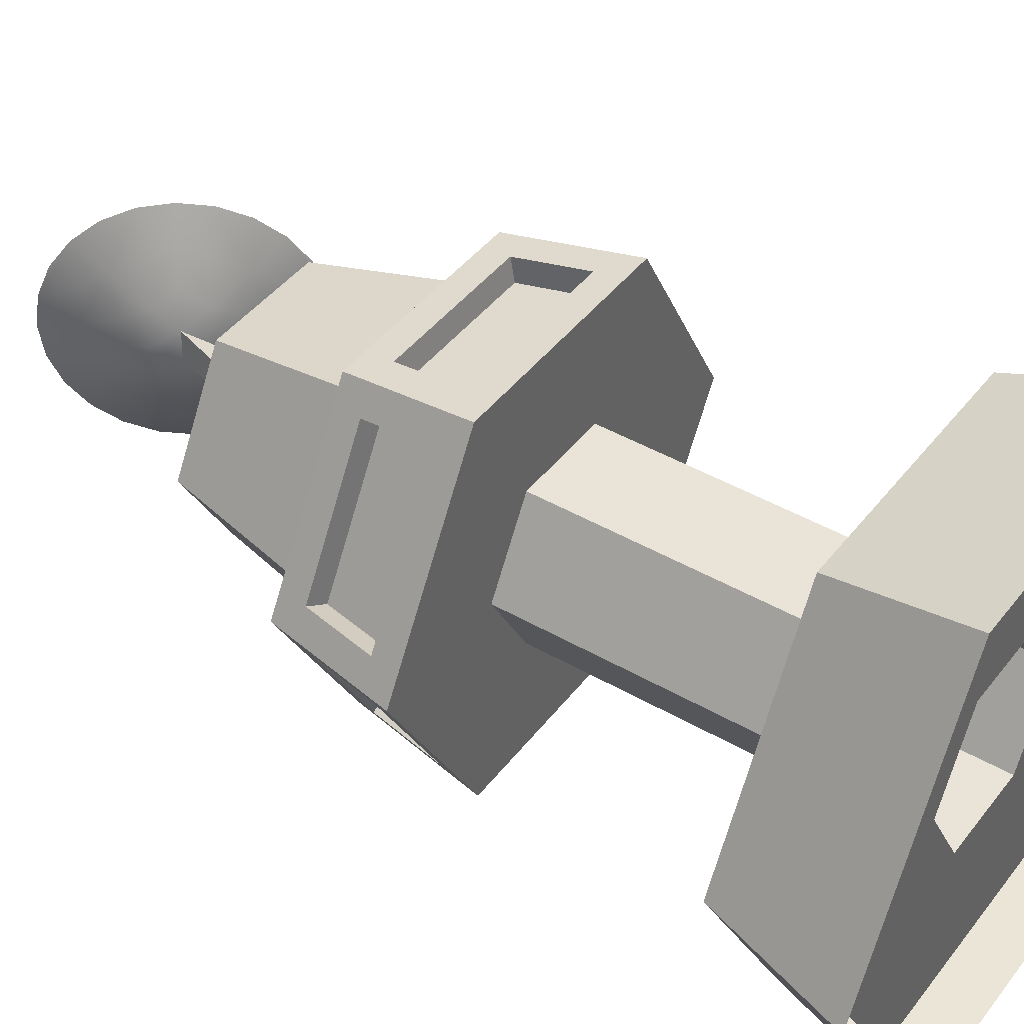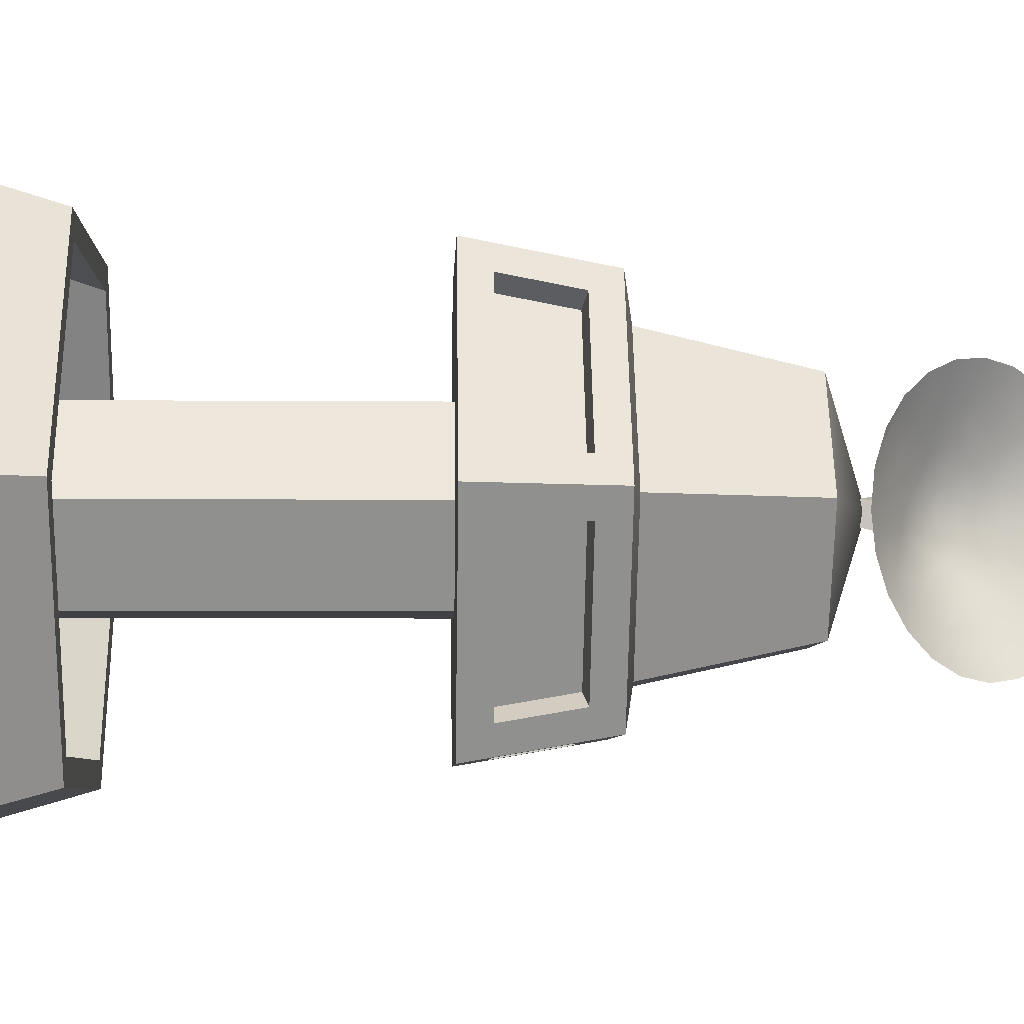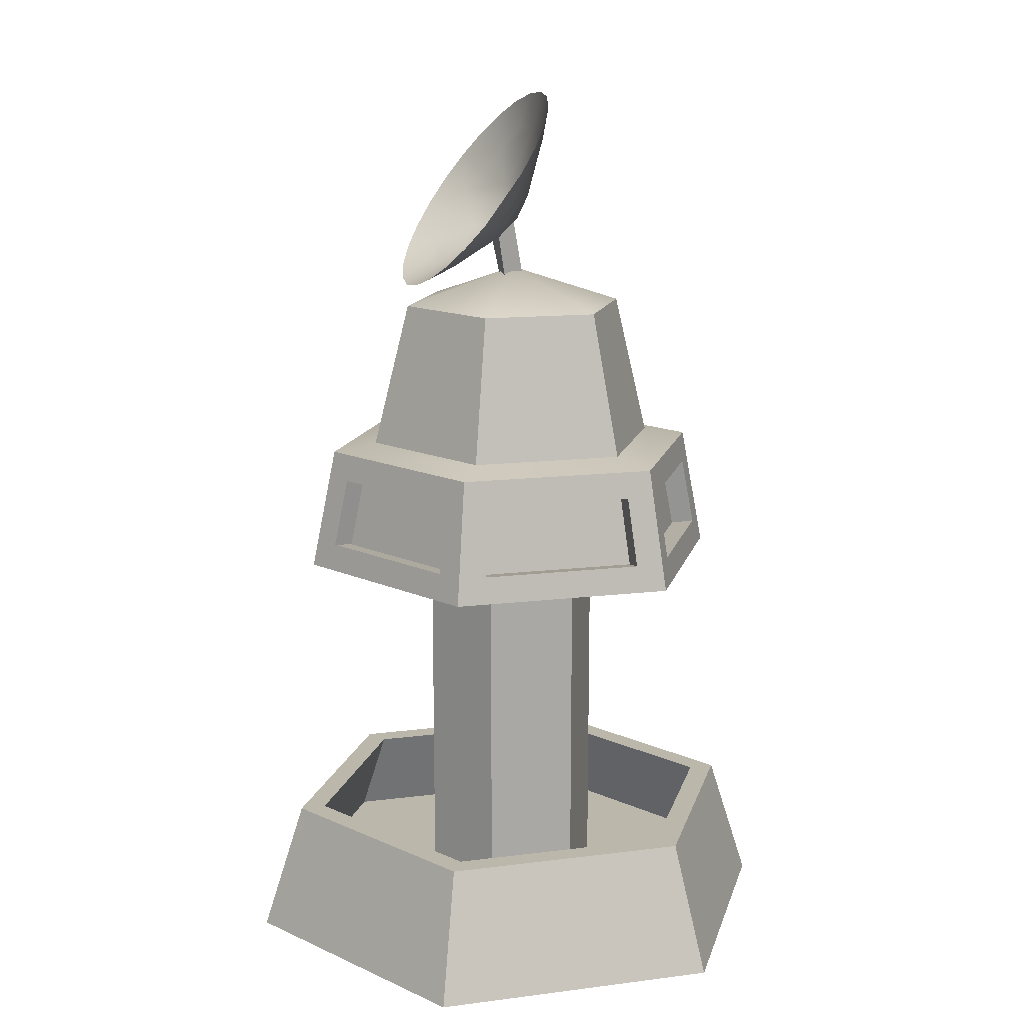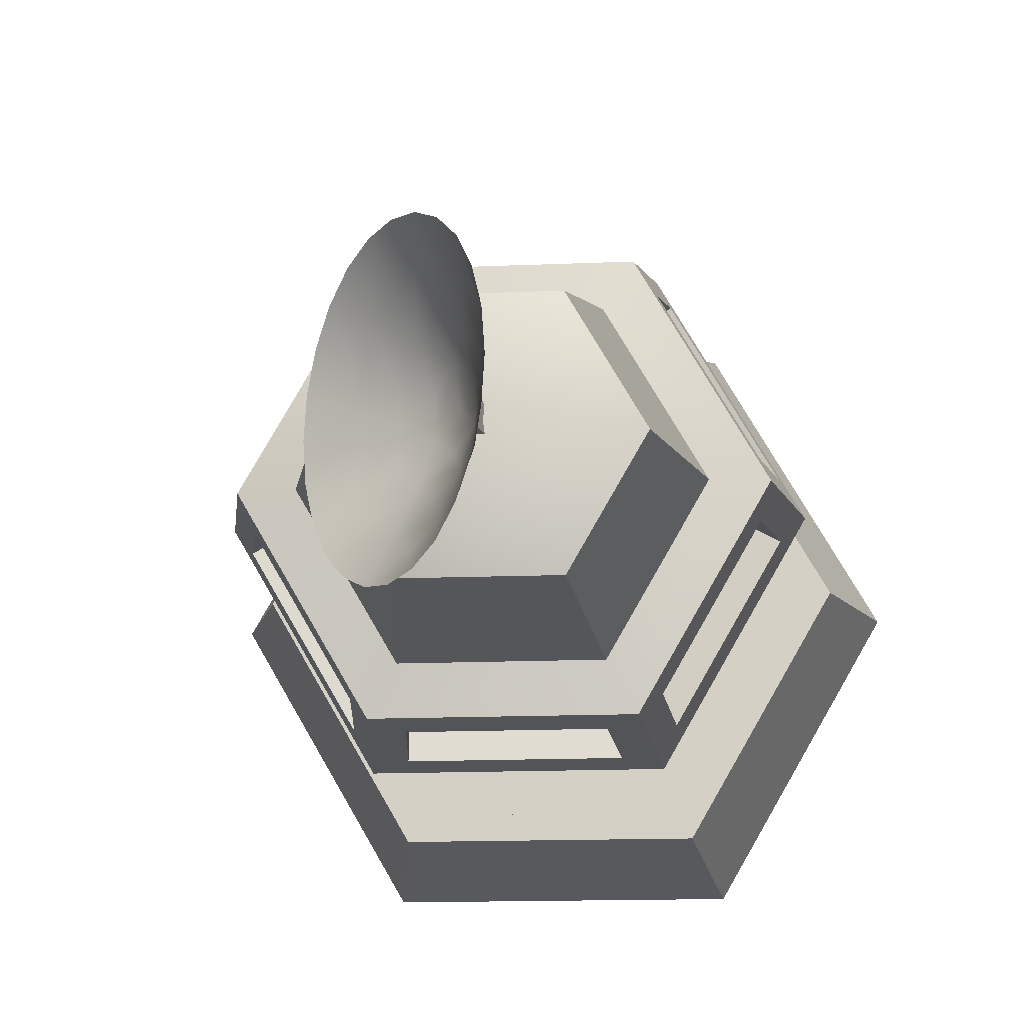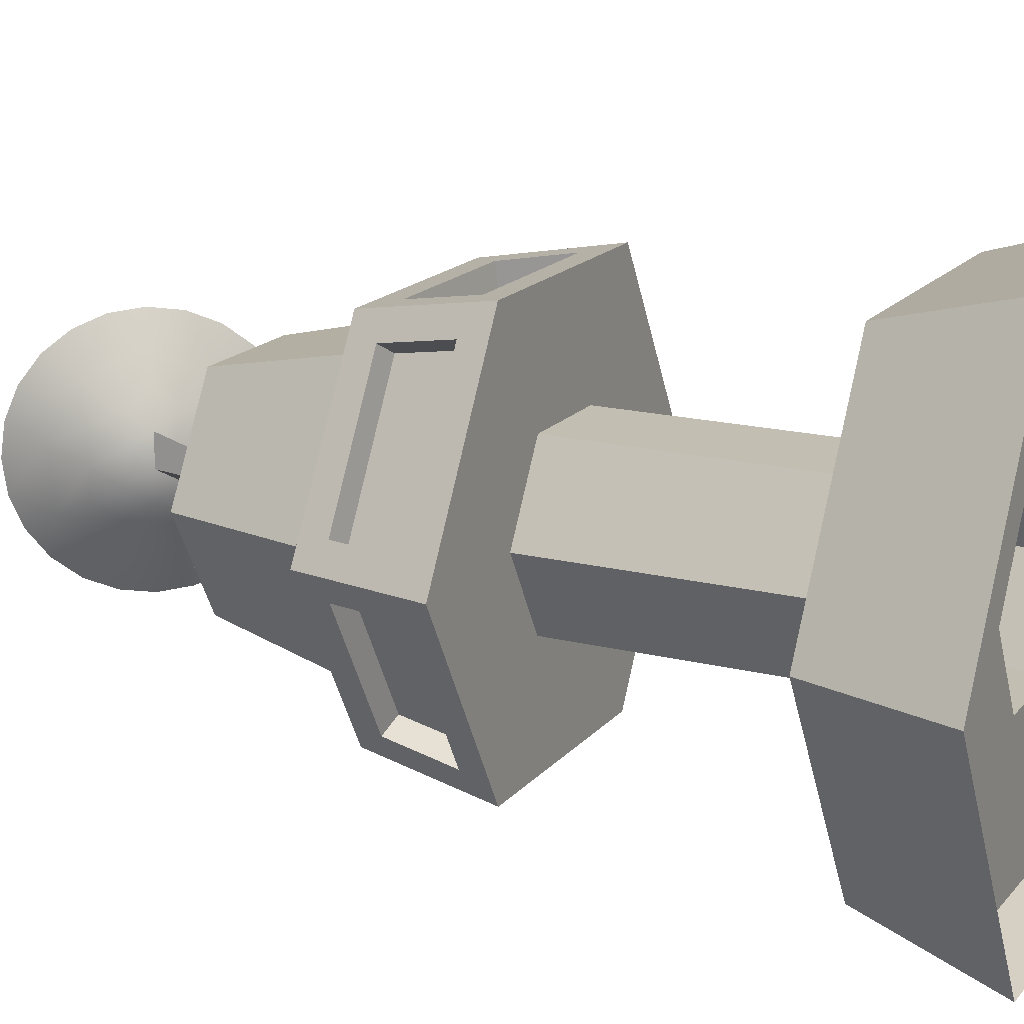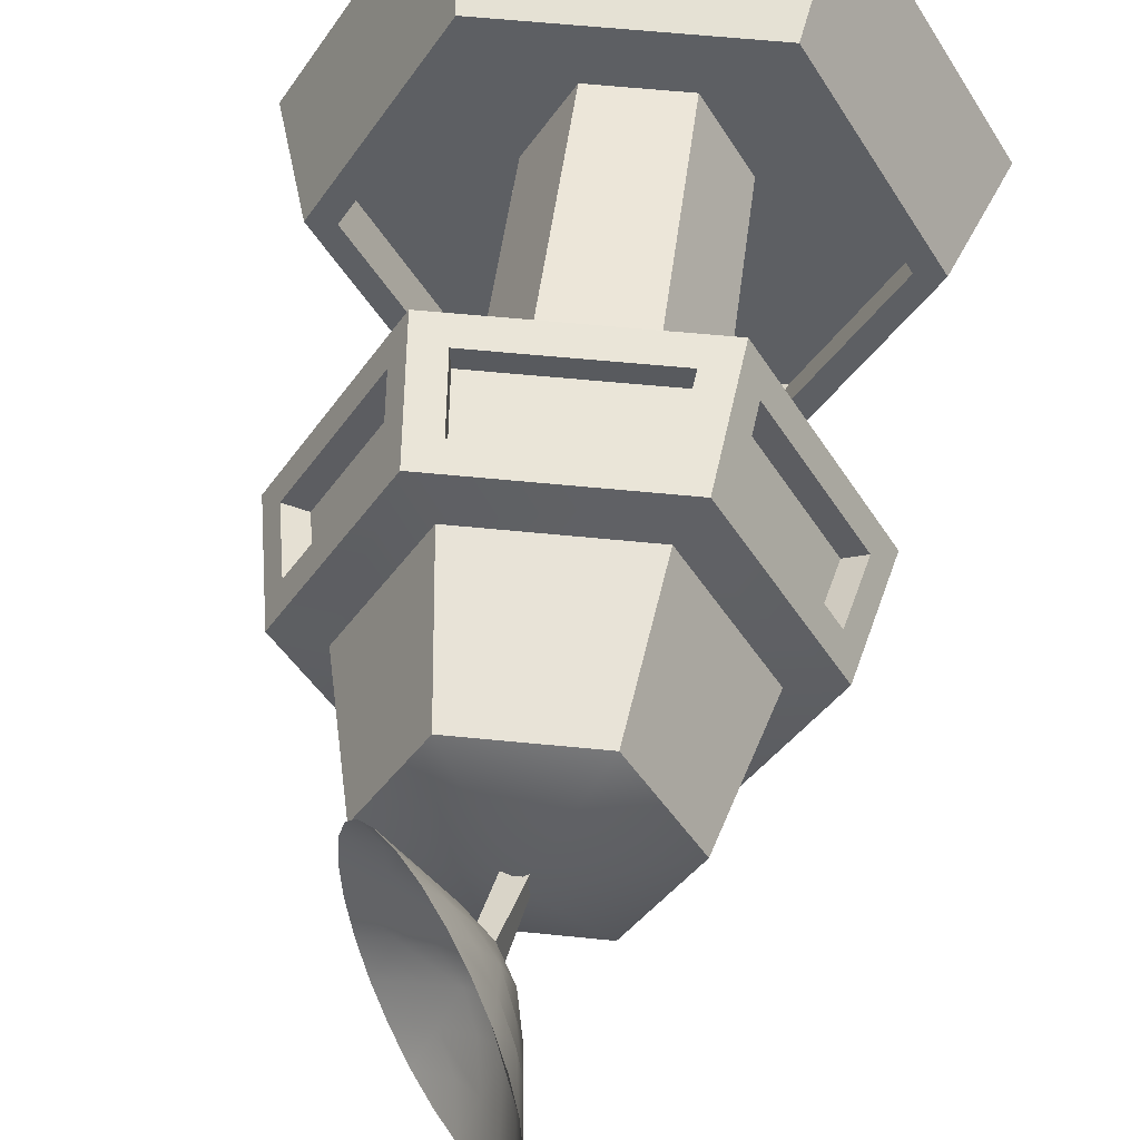
<metadata>
{"format":"obj","ext":"obj","renderer":"f3d","projection":"perspective","resolution":1024,"background":"white","views":[{"elev":42.9,"azim":-55.4,"up":"+Z"},{"elev":-5.5,"azim":88.4,"up":"+Z"},{"elev":14.3,"azim":164.3,"up":"+Y"},{"elev":-13.5,"azim":-174.3,"up":"+Z"},{"elev":17.1,"azim":-63.3,"up":"+Z"},{"elev":48.6,"azim":-172.9,"up":"+Z"}]}
</metadata>
<code>
g default
v -3.133 158.6 8.73
v 17.94 130.1 8.73
v 7.403 144.4 -21.97
v 7.403 144.4 18.96
v 17.94 130.1 -11.74
v -3.133 158.6 -11.74
v 0.2548 139.1 -1.503
v -4.763 160.8 -1.503
v 1.32 152.6 16.22
v 2.962 141.1 8.73
v -2.306 148.2 -6.619
v -2.306 148.2 3.614
v 13.49 136.1 16.22
v 19.57 127.9 -1.503
v 8.23 134 -6.619
v 8.23 134 3.614
v 13.49 136.1 -19.23
v 1.32 152.6 -19.23
v 2.962 141.1 -11.74
v -2.923 153.3 -9.177
v -4.348 160.3 -6.8
v -3.907 154.2 1.056
v -2.951 147.7 -1.503
v -3.696 153.5 -4.061
v -4.348 160.3 3.794
v -1.199 156 12.97
v -0.8655 150.1 9.918
v -3.293 154.3 6.766
v 4.255 148.6 18.27
v 4.979 142.6 13.85
v -0.3171 144.2 6.172
v 1.776 146.1 11.88
v 0.8975 139.6 3.614
v -1.737 143.1 -4.061
v -1.737 143.1 1.056
v 10.55 140.1 18.27
v 10.49 134.8 9.918
v 4.951 137 6.172
v 7.451 138.5 11.88
v 16.01 132.7 12.97
v 19.15 128.5 3.794
v 13.53 130.7 1.056
v 13.73 131.2 6.766
v 19.15 128.5 -6.8
v 12.88 131.9 -9.177
v 7.585 133.5 -1.503
v 12.92 131.1 -4.061
v 3.532 136 -4.061
v 3.532 136 1.056
v 16.01 132.7 -15.97
v 7.852 138.3 -15.48
v 4.951 137 -9.177
v 10.09 134.9 -12.33
v 10.55 140.1 -21.27
v 4.255 148.6 -21.27
v 1.769 146.6 -15.48
v 5.22 142.7 -18.04
v -1.199 156 -15.97
v -0.3171 144.2 -9.177
v -0.8585 149.7 -12.33
v 0.8975 139.6 -6.619
v -1.655 127.8 1.655
v 1.655 127.8 1.655
v 0.8975 139.6 3.614
v 3.532 136 1.056
v 0.2548 139.1 -1.503
v 3.532 136 -4.061
v -1.655 127.8 -1.655
v 1.655 127.8 -1.655
v 23.8 9.156 -41.22
v -23.8 9.156 -41.22
v -47.6 9.156 -8e-06
v -23.8 9.156 41.22
v 23.8 9.156 41.22
v 47.6 9.156 0
v 20.21 31.16 -35.01
v -20.21 31.16 -35.01
v -40.43 31.16 -7e-06
v -20.21 31.16 35.01
v 20.21 31.16 35.01
v 40.43 31.16 0
v 18.06 31.16 -31.27
v -18.06 31.16 -31.27
v -36.11 31.16 -6e-06
v -18.06 31.16 31.27
v 18.06 31.16 31.27
v 36.11 31.16 -0
v 21.26 15.82 -36.82
v -21.26 15.82 -36.82
v -42.52 15.82 -6e-06
v -21.26 15.82 36.82
v 21.26 15.82 36.82
v 42.52 15.82 0
v 7.575 15.82 -13.12
v -7.575 15.82 -13.12
v -15.15 15.82 -2e-06
v -7.575 15.82 13.12
v 7.575 15.82 13.12
v 15.15 15.82 -3e-06
v 7.575 77.62 -13.12
v -7.575 77.62 -13.12
v -15.15 77.62 -2e-06
v -7.575 77.62 13.12
v 7.575 77.62 13.12
v 15.15 77.62 -3e-06
v 18.48 77.71 -32.14
v -18.59 77.54 -32.08
v -37.08 77.45 0.06211
v -18.48 77.54 32.14
v 18.59 77.71 32.08
v 37.08 77.79 -0.06211
v 16.35 98.26 -28.55
v -16.6 98.12 -28.51
v -33.03 98.05 0.05401
v -16.5 98.12 28.56
v 16.44 98.27 28.49
v 32.85 98.33 -0.05635
v 12.6 99.51 -22.05
v -12.84 99.41 -22.02
v -25.54 99.37 0.0413
v -12.77 99.41 22.06
v 12.67 99.51 22
v 25.34 99.56 -0.04392
v 9.443 123.8 -16.81
v -9.971 123.7 -16.81
v -19.68 123.6 0.03725
v -9.915 123.7 16.85
v 9.499 123.8 16.79
v 19.15 123.9 -0.02779
v -0.2606 130.2 0.00433
v 13.39 82.22 -31.34
v -13.53 82.09 -31.3
v -12.41 93.61 -29.3
v 12.19 93.71 -29.33
v -20.46 82.06 -27.29
v -33.88 82 -3.946
v -31.62 93.52 -3.951
v -19.34 93.58 -25.29
v -33.87 82 4.059
v -20.37 82.06 27.35
v -19.25 93.58 25.35
v -31.61 93.53 4.055
v -13.42 82.1 31.34
v 13.5 82.22 31.3
v 12.29 93.72 29.29
v -12.31 93.61 29.34
v 20.42 82.25 27.28
v 33.84 82.31 3.947
v 31.48 93.8 3.949
v 19.22 93.75 25.28
v 33.83 82.31 -4.061
v 20.33 82.25 -27.35
v 19.14 93.74 -25.34
v 31.46 93.8 -4.057
v 13.4 81.55 -27.51
v -13.52 81.42 -27.46
v -12.4 92.94 -25.47
v 12.2 93.04 -25.49
v -17.13 81.41 -25.37
v -30.55 81.35 -2.032
v -28.29 92.87 -2.038
v -16.01 92.92 -23.37
v -30.54 81.35 2.134
v -17.04 81.41 25.43
v -15.93 92.93 23.43
v -28.28 92.87 2.131
v -13.43 81.43 27.5
v 13.49 81.55 27.46
v 12.29 93.05 25.45
v -12.32 92.94 25.51
v 17.1 81.57 25.37
v 30.52 81.63 2.034
v 28.15 93.11 2.036
v 15.9 93.06 23.36
v 30.51 81.63 -2.137
v 17.01 81.57 -25.42
v 15.82 93.06 -23.42
v 28.15 93.11 -2.132
g Building_Outpost
f 23 11 20 24
f 20 6 21 24
f 21 8 22 24
f 22 12 23 24
f 22 8 25 28
f 25 1 26 28
f 26 9 27 28
f 27 12 22 28
f 27 9 29 32
f 29 4 30 32
f 30 10 31 32
f 31 12 27 32
f 31 10 33 35
f 33 7 34 35
f 34 11 23 35
f 23 12 31 35
f 38 10 30 39
f 30 4 36 39
f 36 13 37 39
f 37 16 38 39
f 37 13 40 43
f 40 2 41 43
f 41 14 42 43
f 42 16 37 43
f 42 14 44 47
f 44 5 45 47
f 45 15 46 47
f 46 16 42 47
f 46 15 48 49
f 48 7 33 49
f 33 10 38 49
f 38 16 46 49
f 52 15 45 53
f 45 5 50 53
f 50 17 51 53
f 51 19 52 53
f 51 17 54 57
f 54 3 55 57
f 55 18 56 57
f 56 19 51 57
f 56 18 58 60
f 58 6 20 60
f 20 11 59 60
f 59 19 56 60
f 59 11 34 61
f 34 7 48 61
f 48 15 52 61
f 52 19 59 61
f 62 63 65 64
f 66 67 69 68
f 63 69 67 65
f 68 62 64 66
f 70 71 77 76
f 71 72 78 77
f 72 73 79 78
f 73 74 80 79
f 74 75 81 80
f 75 70 76 81
f 76 77 83 82
f 77 78 84 83
f 78 79 85 84
f 79 80 86 85
f 80 81 87 86
f 81 76 82 87
f 82 83 89 88
f 83 84 90 89
f 84 85 91 90
f 85 86 92 91
f 86 87 93 92
f 87 82 88 93
f 88 89 95 94
f 89 90 96 95
f 90 91 97 96
f 91 92 98 97
f 92 93 99 98
f 93 88 94 99
f 94 95 101 100
f 95 96 102 101
f 96 97 103 102
f 97 98 104 103
f 98 99 105 104
f 99 94 100 105
f 100 101 107 106
f 101 102 108 107
f 102 103 109 108
f 103 104 110 109
f 104 105 111 110
f 105 100 106 111
f 155 156 157 158
f 159 160 161 162
f 163 164 165 166
f 167 168 169 170
f 171 172 173 174
f 175 176 177 178
f 112 113 119 118
f 113 114 120 119
f 114 115 121 120
f 115 116 122 121
f 116 117 123 122
f 117 112 118 123
f 118 119 125 124
f 119 120 126 125
f 120 121 127 126
f 121 122 128 127
f 122 123 129 128
f 123 118 124 129
f 124 125 130
f 125 126 130
f 126 127 130
f 127 128 130
f 128 129 130
f 129 124 130
f 106 107 132 131
f 107 113 133 132
f 113 112 134 133
f 112 106 131 134
f 107 108 136 135
f 108 114 137 136
f 114 113 138 137
f 113 107 135 138
f 108 109 140 139
f 109 115 141 140
f 115 114 142 141
f 114 108 139 142
f 109 110 144 143
f 110 116 145 144
f 116 115 146 145
f 115 109 143 146
f 110 111 148 147
f 111 117 149 148
f 117 116 150 149
f 116 110 147 150
f 111 106 152 151
f 106 112 153 152
f 112 117 154 153
f 117 111 151 154
f 131 132 156 155
f 132 133 157 156
f 133 134 158 157
f 134 131 155 158
f 135 136 160 159
f 136 137 161 160
f 137 138 162 161
f 138 135 159 162
f 139 140 164 163
f 140 141 165 164
f 141 142 166 165
f 142 139 163 166
f 143 144 168 167
f 144 145 169 168
f 145 146 170 169
f 146 143 167 170
f 147 148 172 171
f 148 149 173 172
f 149 150 174 173
f 150 147 171 174
f 151 152 176 175
f 152 153 177 176
f 153 154 178 177
f 154 151 175 178

</code>
